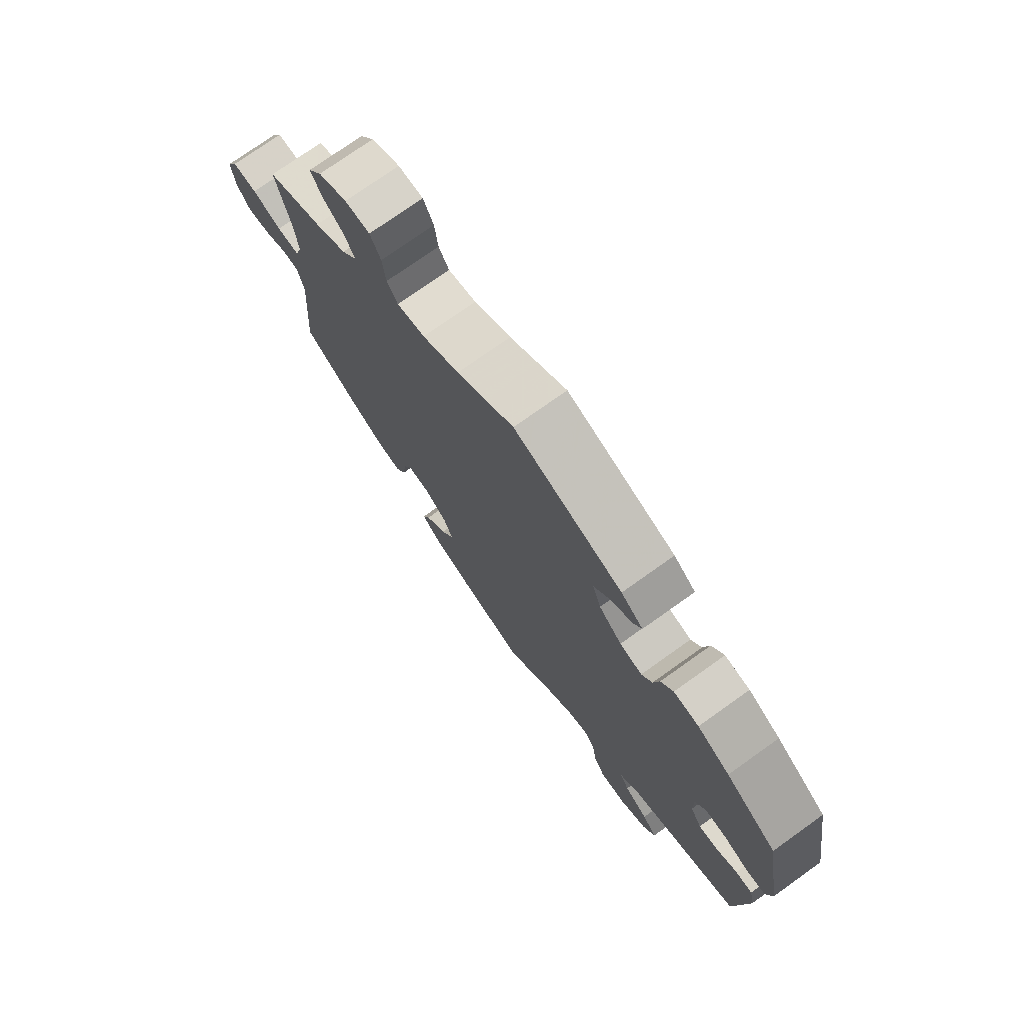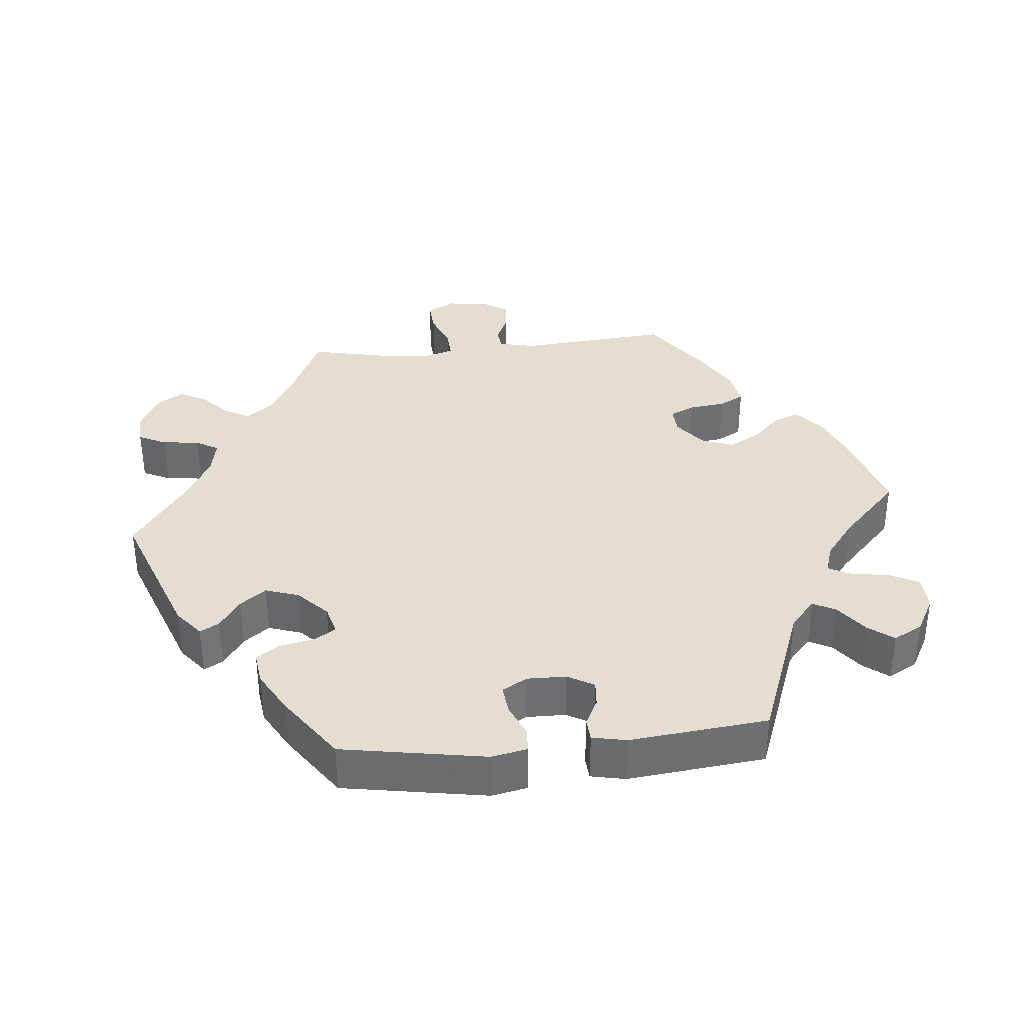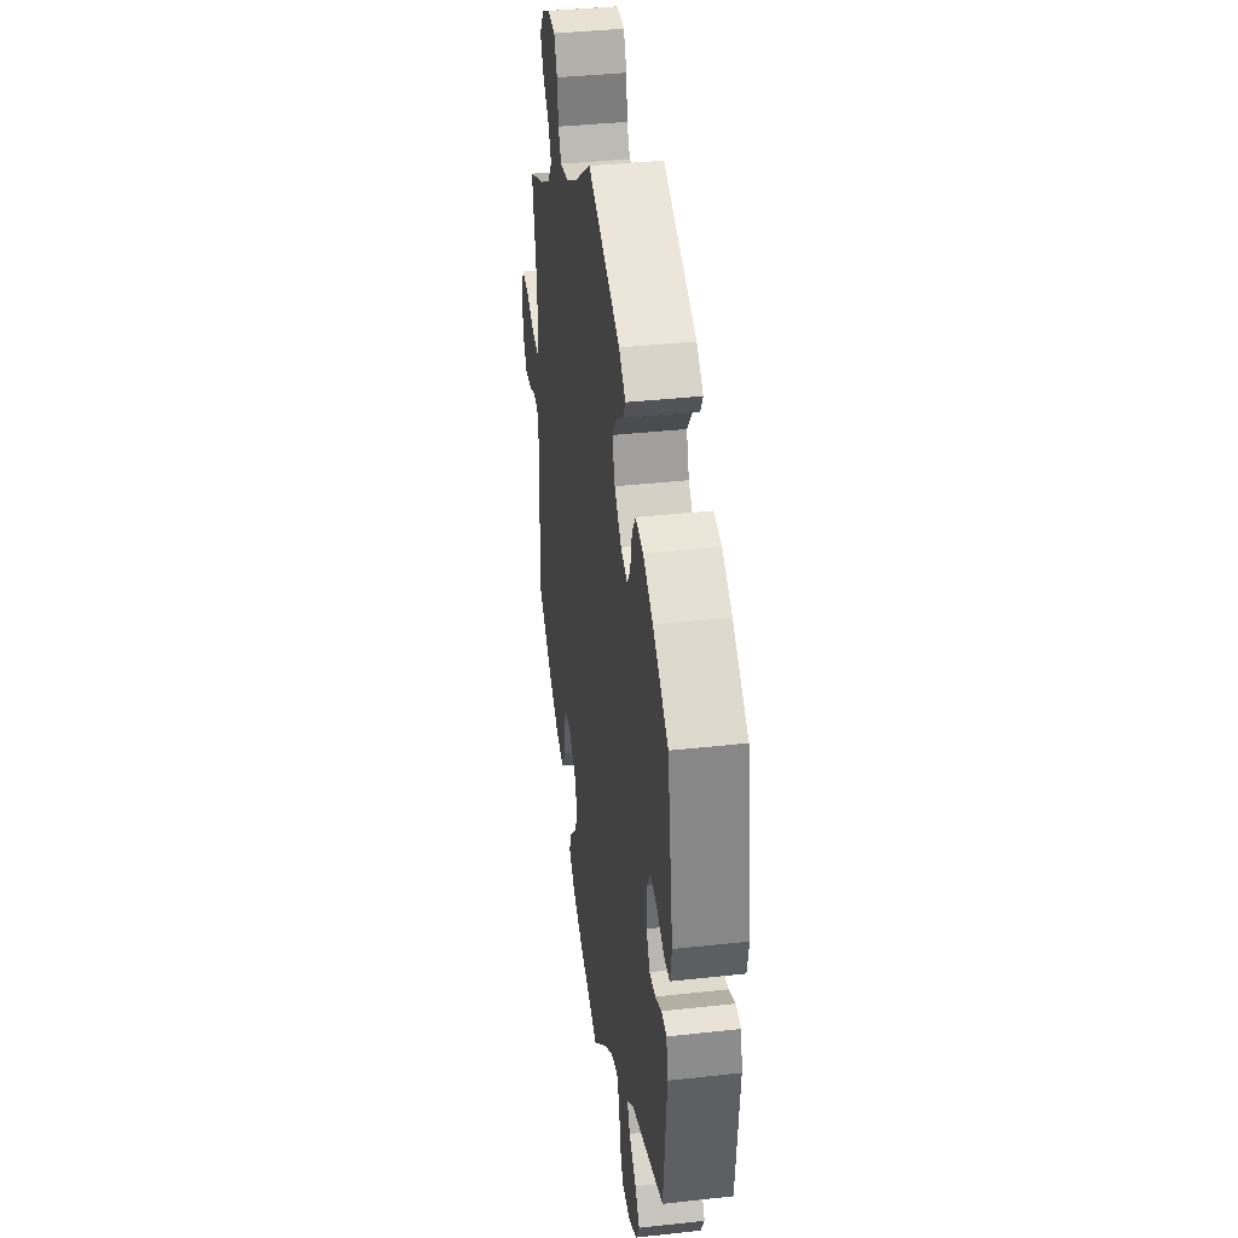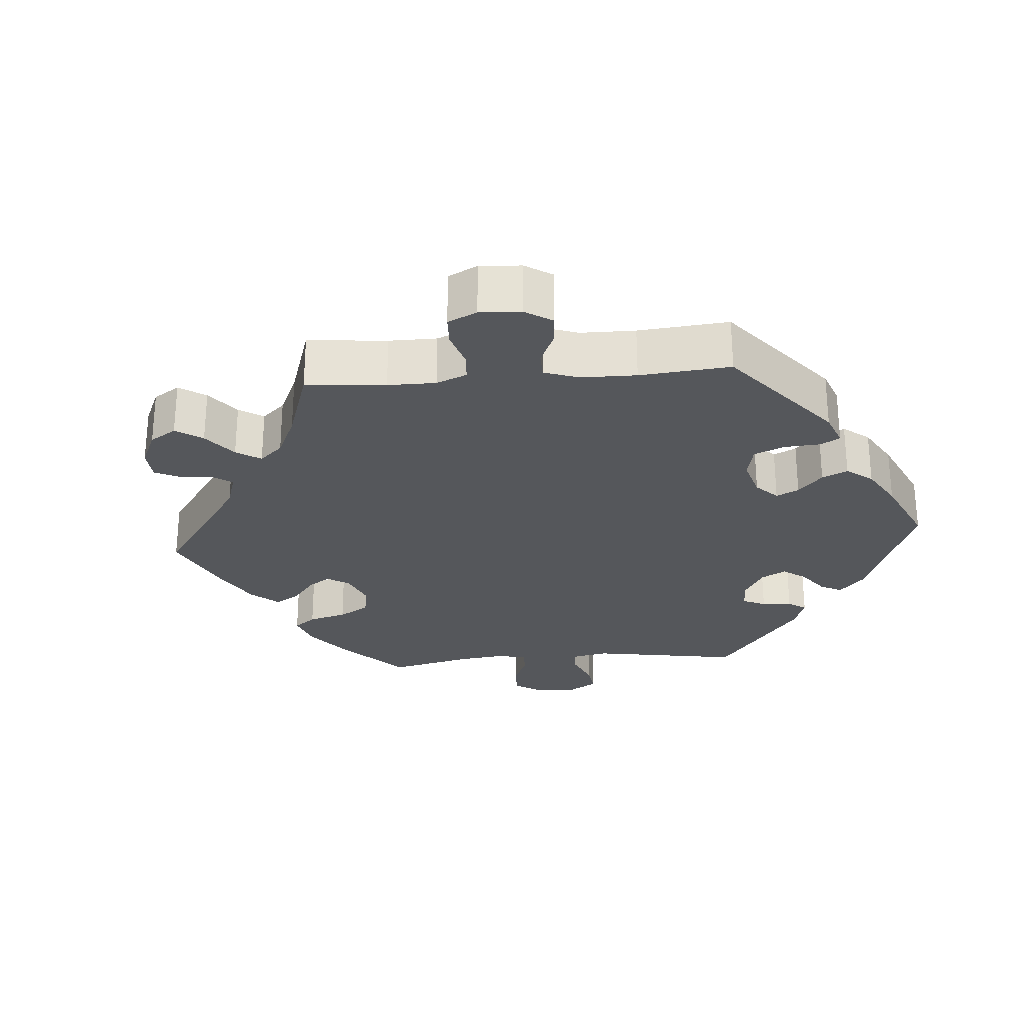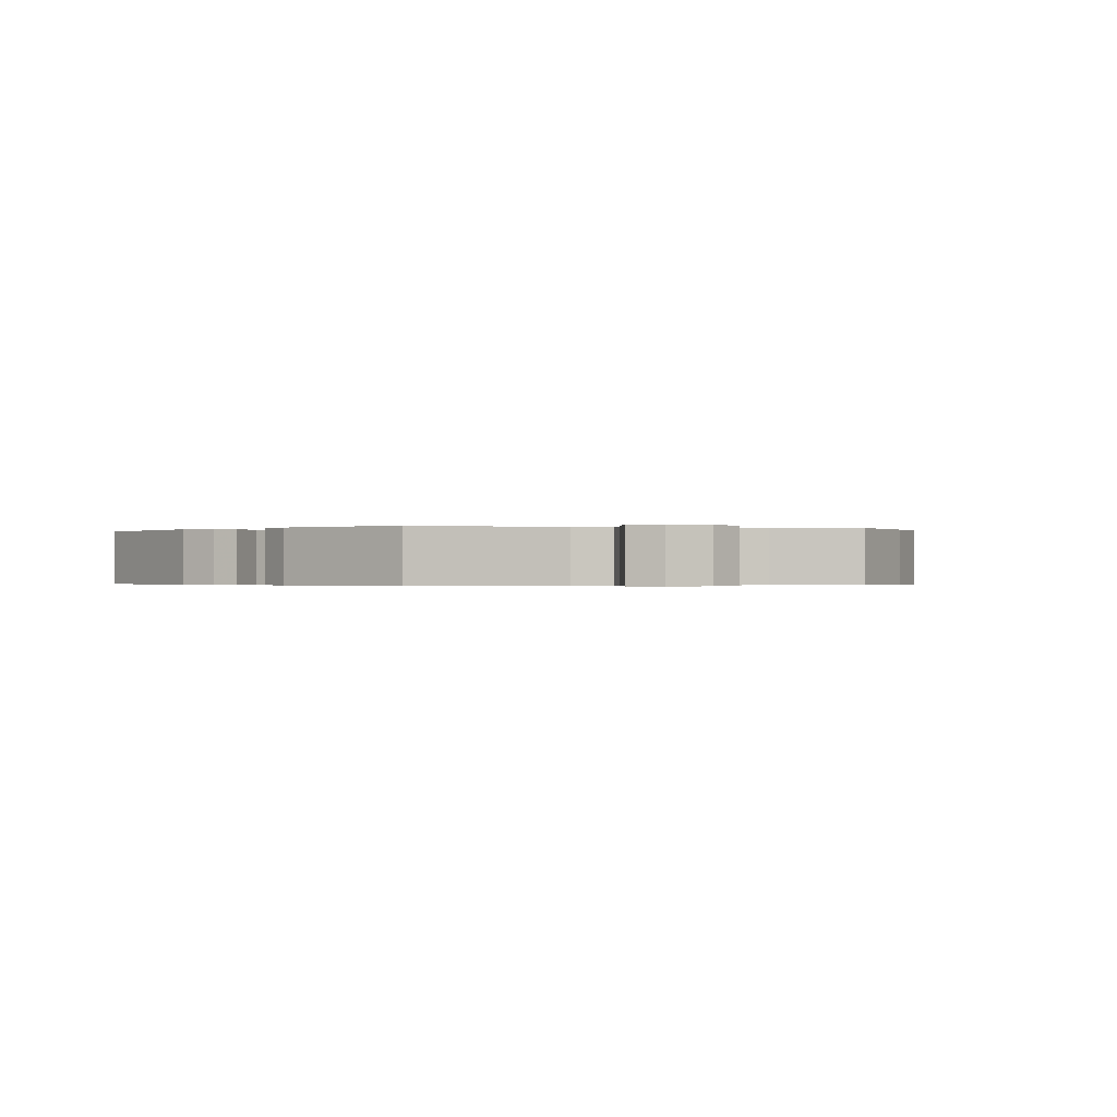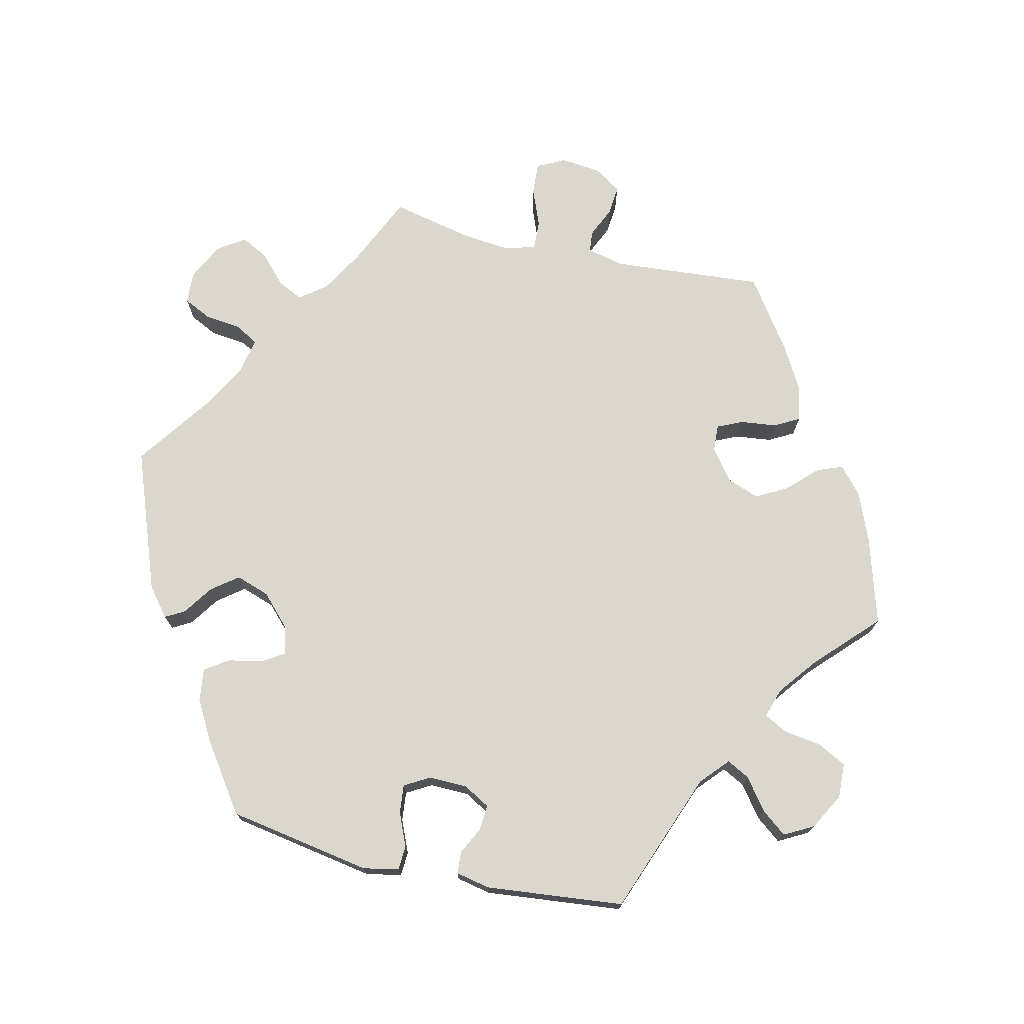
<metadata>
{"format":"obj","ext":"obj","renderer":"f3d","projection":"perspective","resolution":1024,"background":"white","views":[{"elev":75.0,"azim":54.5,"up":"+Z"},{"elev":36.0,"azim":84.3,"up":"+Y"},{"elev":38.0,"azim":82.0,"up":"+Z"},{"elev":-26.7,"azim":-25.4,"up":"+Y"},{"elev":-0.3,"azim":134.5,"up":"+Y"},{"elev":73.3,"azim":103.0,"up":"+Y"}]}
</metadata>
<code>
v 0.3 0.07 -0.365
v 0.261 0.07 -0.4
v 0.278 0.07 -0.432
v 0.322 0.07 -0.465
v 0.349 0.07 -0.5
v 0.327 0.07 -0.541
v 0.276 0.07 -0.569
v 0.227 0.07 -0.567
v 0.206 0.07 -0.526
v 0.198 0.07 -0.473
v 0.181 0.07 -0.441
v 0.14 0.07 -0.454
v 0.086 0.07 -0.496
v 0.001 0.07 -0.578
v -0.121 0.07 -0.542
v -0.19 0.07 -0.514
v -0.228 0.07 -0.481
v -0.214 0.07 -0.445
v -0.175 0.07 -0.405
v -0.151 0.07 -0.361
v -0.168 0.07 -0.316
v -0.211 0.07 -0.283
v -0.249 0.07 -0.281
v -0.265 0.07 -0.316
v -0.271 0.07 -0.367
v -0.29 0.07 -0.402
v -0.339 0.07 -0.393
v -0.401 0.07 -0.358
v -0.5 0.07 -0.289
v -0.483 0.07 -0.076
v -0.495 0.07 -0.024
v -0.525 0.07 -0.021
v -0.567 0.07 -0.04
v -0.609 0.07 -0.044
v -0.634 0.07 -0.006
v -0.64 0.07 0.051
v -0.62 0.07 0.09
v -0.575 0.07 0.087
v -0.522 0.07 0.066
v -0.481 0.07 0.064
v -0.468 0.07 0.106
v -0.475 0.07 0.174
v -0.5 0.07 0.289
v -0.398 0.07 0.336
v -0.34 0.07 0.37
v -0.312 0.07 0.407
v -0.33 0.07 0.443
v -0.369 0.07 0.479
v -0.389 0.07 0.517
v -0.364 0.07 0.555
v -0.312 0.07 0.581
v -0.267 0.07 0.579
v -0.248 0.07 0.54
v -0.242 0.07 0.488
v -0.223 0.07 0.456
v -0.172 0.07 0.466
v -0.105 0.07 0.504
v -0.001 0.07 0.578
v 0.197 0.07 0.505
v 0.237 0.07 0.473
v 0.222 0.07 0.446
v 0.18 0.07 0.417
v 0.152 0.07 0.38
v 0.168 0.07 0.333
v 0.21 0.07 0.293
v 0.251 0.07 0.282
v 0.27 0.07 0.312
v 0.28 0.07 0.361
v 0.302 0.07 0.394
v 0.348 0.07 0.388
v 0.407 0.07 0.355
v 0.5 0.07 0.29
v 0.535 0.07 0.088
v 0.525 0.07 0.038
v 0.491 0.07 0.036
v 0.444 0.07 0.056
v 0.404 0.07 0.06
v 0.384 0.07 0.025
v 0.385 0.07 -0.03
v 0.406 0.07 -0.067
v 0.442 0.07 -0.064
v 0.48 0.07 -0.045
v 0.511 0.07 -0.047
v 0.521 0.07 -0.095
v 0.501 0.07 -0.289
v 0.3 0 -0.365
v 0.261 0 -0.4
v 0.278 0 -0.432
v 0.322 0 -0.465
v 0.349 0 -0.5
v 0.327 0 -0.541
v 0.276 0 -0.569
v 0.227 0 -0.567
v 0.206 0 -0.526
v 0.198 0 -0.473
v 0.181 0 -0.441
v 0.14 0 -0.454
v 0.086 0 -0.496
v 0.001 0 -0.578
v -0.121 0 -0.542
v -0.19 0 -0.514
v -0.228 0 -0.481
v -0.214 0 -0.445
v -0.175 0 -0.405
v -0.151 0 -0.361
v -0.168 0 -0.316
v -0.211 0 -0.283
v -0.249 0 -0.281
v -0.265 0 -0.316
v -0.271 0 -0.367
v -0.29 0 -0.402
v -0.339 0 -0.393
v -0.401 0 -0.358
v -0.5 0 -0.289
v -0.483 0 -0.076
v -0.495 0 -0.024
v -0.525 0 -0.021
v -0.567 0 -0.04
v -0.609 0 -0.044
v -0.634 0 -0.006
v -0.64 0 0.051
v -0.62 0 0.09
v -0.575 0 0.087
v -0.522 0 0.066
v -0.481 0 0.064
v -0.468 0 0.106
v -0.475 0 0.174
v -0.5 0 0.289
v -0.398 0 0.336
v -0.34 0 0.37
v -0.312 0 0.407
v -0.33 0 0.443
v -0.369 0 0.479
v -0.389 0 0.517
v -0.364 0 0.555
v -0.312 0 0.581
v -0.267 0 0.579
v -0.248 0 0.54
v -0.242 0 0.488
v -0.223 0 0.456
v -0.172 0 0.466
v -0.105 0 0.504
v -0.001 0 0.578
v 0.197 0 0.505
v 0.237 0 0.473
v 0.222 0 0.446
v 0.18 0 0.417
v 0.152 0 0.38
v 0.168 0 0.333
v 0.21 0 0.293
v 0.251 0 0.282
v 0.27 0 0.312
v 0.28 0 0.361
v 0.302 0 0.394
v 0.348 0 0.388
v 0.407 0 0.355
v 0.5 0 0.29
v 0.535 0 0.088
v 0.525 0 0.038
v 0.491 0 0.036
v 0.444 0 0.056
v 0.404 0 0.06
v 0.384 0 0.025
v 0.385 0 -0.03
v 0.406 0 -0.067
v 0.442 0 -0.064
v 0.48 0 -0.045
v 0.511 0 -0.047
v 0.521 0 -0.095
v 0.501 0 -0.289
f 84 85 1
f 81 82 83 84
f 80 81 84 1
f 79 80 1 2
f 78 79 2
f 73 74 75 76
f 73 76 77
f 72 73 77
f 71 72 77 78
f 67 68 69 70
f 66 67 70 71
f 59 60 61 62
f 57 58 59 62
f 56 57 62 63
f 55 56 63 64
f 51 52 53 54
f 51 54 55
f 50 51 55
f 47 48 49 50
f 46 47 50 55
f 45 46 55 64
f 42 43 44
f 41 42 44 45
f 40 41 45 64
f 36 37 38 39
f 36 39 40
f 35 36 40
f 32 33 34 35
f 31 32 35 40
f 30 31 40 64
f 24 25 26 27
f 23 24 27 28
f 16 17 18 19
f 16 19 20
f 13 14 15 16
f 12 13 16 20
f 11 12 20 21
f 7 8 9 10
f 7 10 11
f 6 7 11
f 3 4 5 6
f 2 3 6 11
f 66 71 78 2
f 29 30 64 65
f 23 28 29 65
f 22 23 65 66
f 21 22 66
f 2 11 21 66
f 86 170 169
f 169 168 167 166
f 86 169 166 165
f 87 86 165 164
f 87 164 163
f 161 160 159 158
f 162 161 158
f 162 158 157
f 163 162 157 156
f 155 154 153 152
f 156 155 152 151
f 147 146 145 144
f 147 144 143 142
f 148 147 142 141
f 149 148 141 140
f 139 138 137 136
f 140 139 136
f 140 136 135
f 135 134 133 132
f 140 135 132 131
f 149 140 131 130
f 129 128 127
f 130 129 127 126
f 149 130 126 125
f 124 123 122 121
f 125 124 121
f 125 121 120
f 120 119 118 117
f 125 120 117 116
f 149 125 116 115
f 112 111 110 109
f 113 112 109 108
f 104 103 102 101
f 105 104 101
f 101 100 99 98
f 105 101 98 97
f 106 105 97 96
f 95 94 93 92
f 96 95 92
f 96 92 91
f 91 90 89 88
f 96 91 88 87
f 87 163 156 151
f 150 149 115 114
f 150 114 113 108
f 151 150 108 107
f 151 107 106
f 151 106 96 87
f 1 86 87 2
f 2 87 88 3
f 3 88 89 4
f 4 89 90 5
f 5 90 91 6
f 6 91 92 7
f 7 92 93 8
f 8 93 94 9
f 9 94 95 10
f 10 95 96 11
f 11 96 97 12
f 12 97 98 13
f 13 98 99 14
f 14 99 100 15
f 15 100 101 16
f 16 101 102 17
f 17 102 103 18
f 18 103 104 19
f 19 104 105 20
f 20 105 106 21
f 21 106 107 22
f 22 107 108 23
f 23 108 109 24
f 24 109 110 25
f 25 110 111 26
f 26 111 112 27
f 27 112 113 28
f 28 113 114 29
f 29 114 115 30
f 30 115 116 31
f 31 116 117 32
f 32 117 118 33
f 33 118 119 34
f 34 119 120 35
f 35 120 121 36
f 36 121 122 37
f 37 122 123 38
f 38 123 124 39
f 39 124 125 40
f 40 125 126 41
f 41 126 127 42
f 42 127 128 43
f 43 128 129 44
f 44 129 130 45
f 45 130 131 46
f 46 131 132 47
f 47 132 133 48
f 48 133 134 49
f 49 134 135 50
f 50 135 136 51
f 51 136 137 52
f 52 137 138 53
f 53 138 139 54
f 54 139 140 55
f 55 140 141 56
f 56 141 142 57
f 57 142 143 58
f 58 143 144 59
f 59 144 145 60
f 60 145 146 61
f 61 146 147 62
f 62 147 148 63
f 63 148 149 64
f 64 149 150 65
f 65 150 151 66
f 66 151 152 67
f 67 152 153 68
f 68 153 154 69
f 69 154 155 70
f 70 155 156 71
f 71 156 157 72
f 72 157 158 73
f 73 158 159 74
f 74 159 160 75
f 75 160 161 76
f 76 161 162 77
f 77 162 163 78
f 78 163 164 79
f 79 164 165 80
f 80 165 166 81
f 81 166 167 82
f 82 167 168 83
f 83 168 169 84
f 84 169 170 85
f 85 170 86 1

</code>
